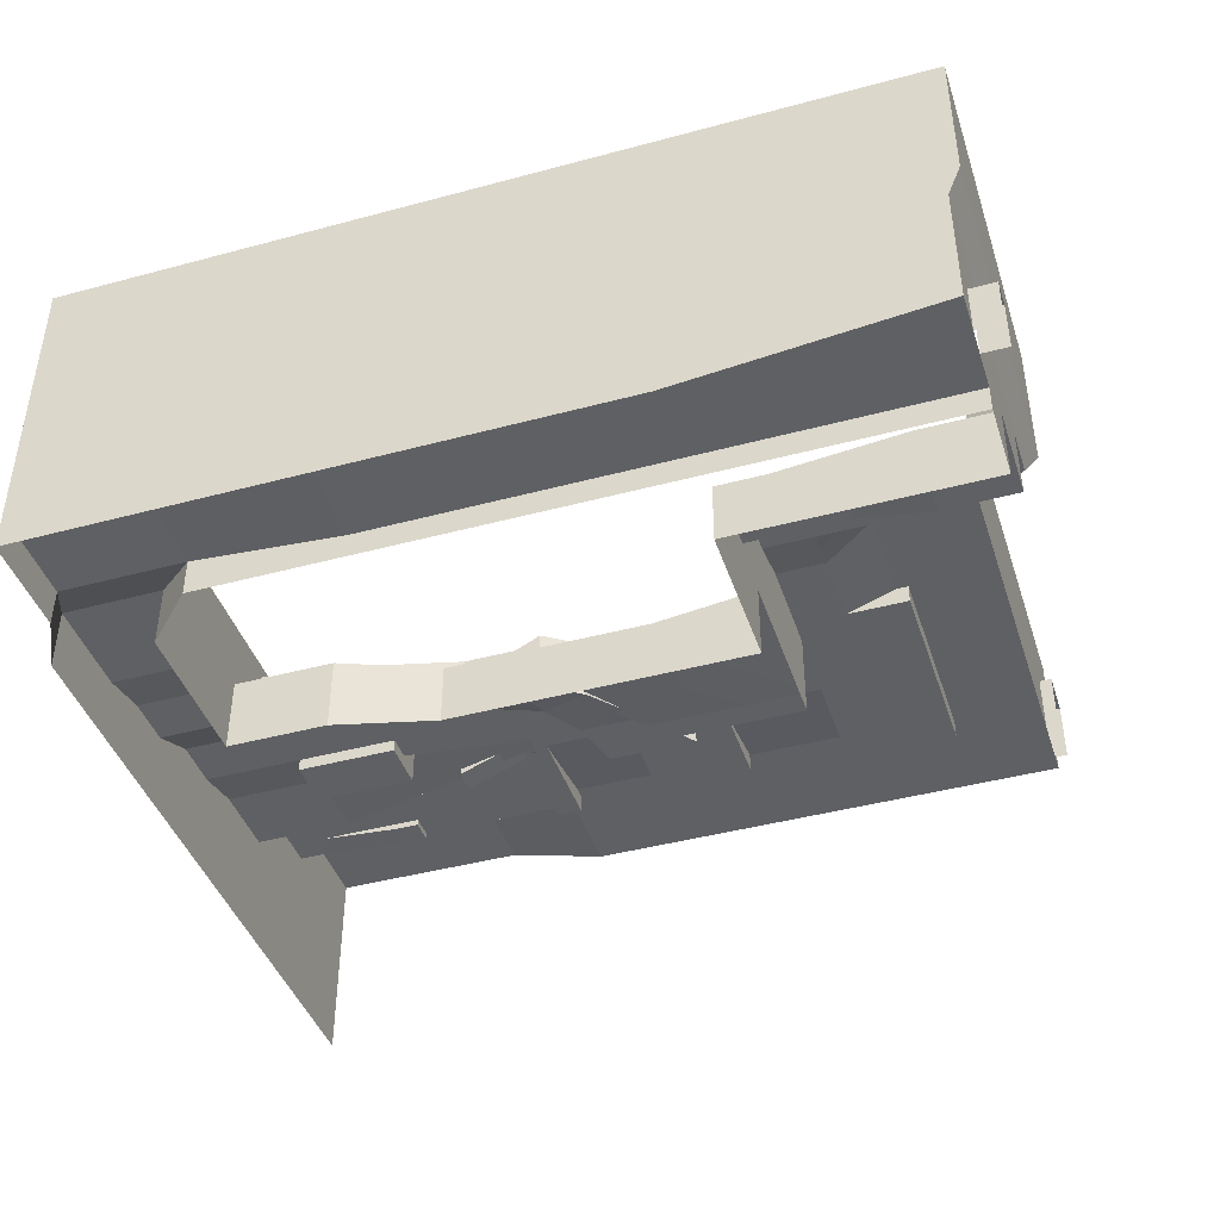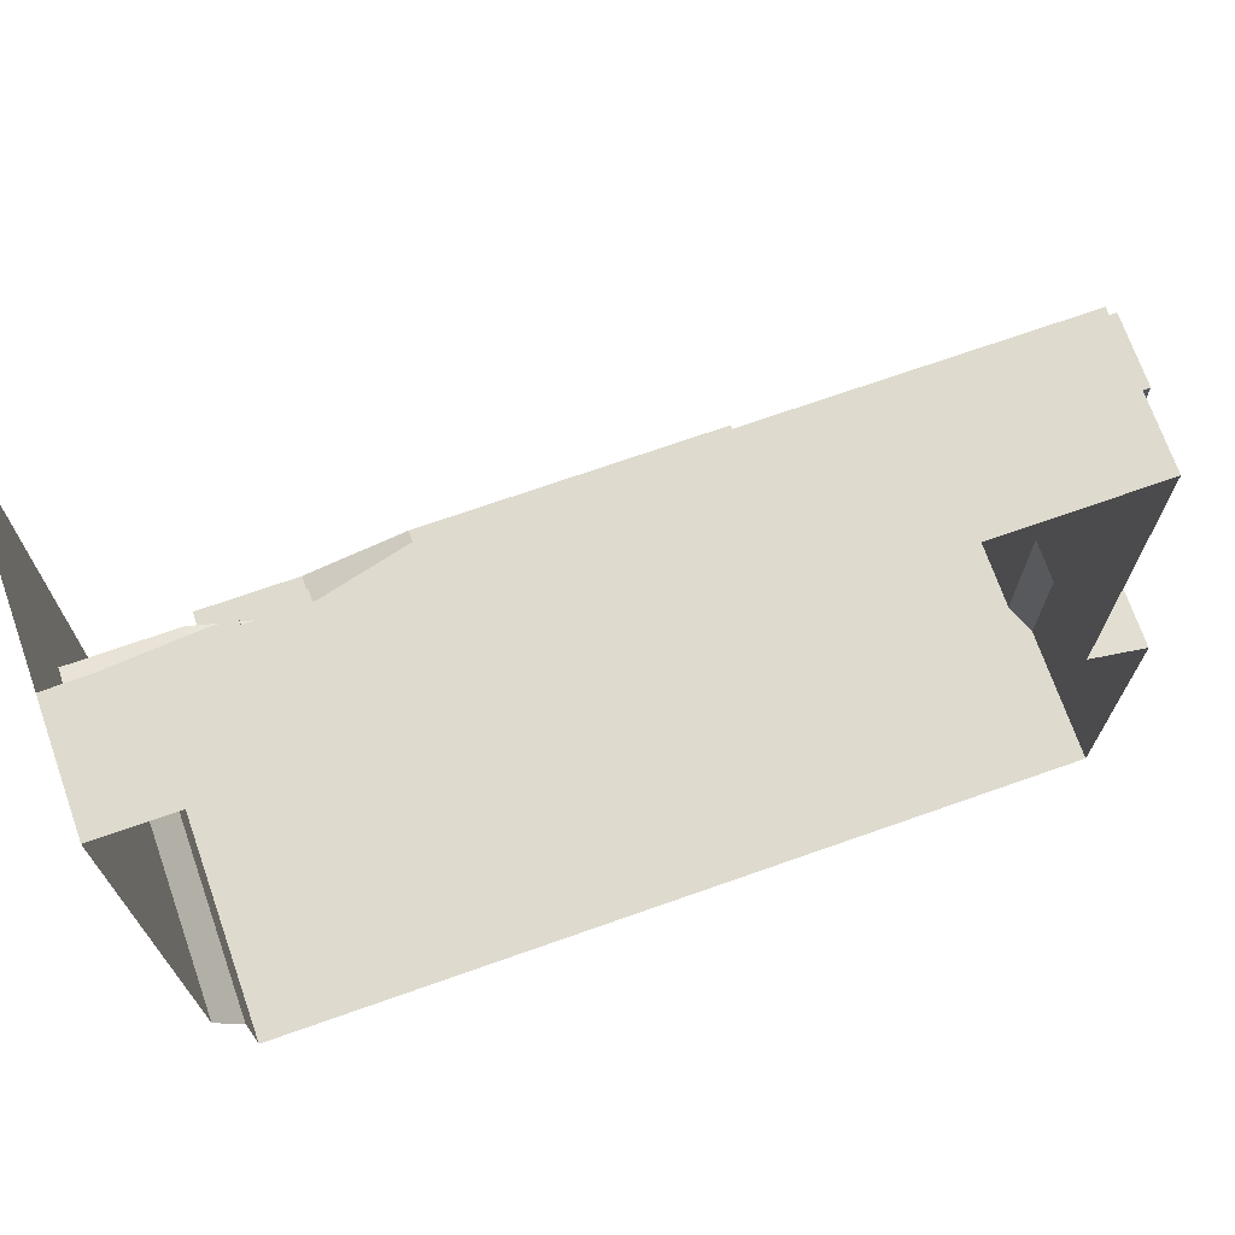
<metadata>
{"format":"obj","ext":"obj","renderer":"f3d","projection":"perspective","resolution":1024,"background":"white","views":[{"elev":-42.5,"azim":-162.2,"up":"+Y"},{"elev":71.2,"azim":160.6,"up":"+Z"}]}
</metadata>
<code>
g pb_Mesh213658
v 96 -29 -79
v 112 -17 -79
v 96 -17 -79
v 112 -29 -79
v 80 -29 -75
v 96 -17 -79
v 80 -19 -75
v 96 -29 -79
v 68 -29 -75
v 80 -19 -75
v 68 -19 -75
v 80 -29 -75
v 48 -29 -75
v 48 -19 -75
v 32 -29 -75
v 32 -17 -75
v 32 -29 -83
v 32 -17 -75
v 32 -15 -83
v 32 -29 -75
v 32 -29 -91
v 32 -15 -91
v 32 -29 -99
v 32 -19 -91
v 32 -19 -99
v 24 -29 -99
v 32 -19 -99
v 24 -19 -99
v 32 -29 -99
v 4 -29 -99
v 4 -17 -99
v -8 -29 -99
v -8 -17 -99
v 112 -29 -79
v 112 -19 -87
v 112 -17 -79
v 112 -29 -87
v 112 -19 -95
v 112 -29 -95
v 112 -19 -103
v 112 -29 -103
v 112 -29 -103
v 104 -23 -111
v 112 -19 -103
v 104 -29 -111
v 80 -29 -111
v 68 -25 -111
v 80 -25 -111
v 68 -29 -111
v -8 -25 -111
v -8 -29 -111
v 104 -29 -111
v 104 -23 -111
v 16 0 -19
v 16 0 0
v 0 0 -19
v 0 0 0
v 32 0 -19
v 32 0 0
v 48 0 -19
v 48 0 0
v 0 0 -35
v 16 0 -35
v 0 0 -47
v 16 0 -35
v 0 0 -35
v 16 0 -47
v 32 -3 -63
v 24 -3 -51
v 24 -3 -63
v 32 -3 -51
v 24 -5 -71
v 32 -3 -63
v 24 -3 -63
v 32 -5 -71
v 24 -5 -83
v 32 -5 -71
v 24 -5 -71
v 32 -5 -83
v 16 -5 -71
v 24 -5 -83
v 24 -5 -71
v 16 -5 -83
v 32 -3 -35
v 48 0 -19
v 32 0 -19
v 48 -3 -35
v 32 -3 -47
v 48 -3 -35
v 32 -3 -35
v 48 -3 -47
v 16 -3 -35
v 16 -3 -47
v 32 -3 -19
v 16 -3 -35
v 32 -3 -35
v 16 -3 -19
v 64 0 -19
v 64 0 0
v 80 0 -19
v 80 0 0
v 64 -3 -35
v 80 0 -19
v 64 0 -19
v 80 -3 -35
v 64 -3 -47
v 64 -3 -35
v 80 -3 -47
v 80 -3 -35
v 96 -7 -47
v 80 -3 -35
v 80 -3 -47
v 96 -7 -35
v 112 -11 -47
v 112 -11 -35
v 128 -11 -47
v 112 -11 -35
v 112 -11 -47
v 128 -11 -35
v 96 4 -19
v 80 0 0
v 80 0 -19
v 96 4 0
v 112 4 -19
v 96 4 0
v 96 4 -19
v 112 4 0
v 128 4 -19
v 128 4 0
v 112 -3 -19
v 128 4 -19
v 112 4 -19
v 128 -3 -19
v 112 -3 -33
v 128 -3 -19
v 112 -3 -19
v 128 -3 -33
v 96 -3 -19
v 96 -3 -33
v 80 -3 -19
v 80 -3 -33
v 112 -13 -55
v 128 -11 -47
v 112 -11 -47
v 128 -13 -55
v 112 -13 -63
v 128 -13 -55
v 112 -13 -55
v 128 -13 -63
v 96 -13 -51
v 112 -13 -63
v 112 -13 -55
v 96 -13 -63
v 80 -13 -49
v 96 -13 -63
v 96 -13 -51
v 80 -13 -63
v 64 -13 -49
v 70 -13 -63
v 112 -17 -71
v 128 -13 -63
v 112 -13 -63
v 128 -17 -71
v 112 -17 -79
v 128 -17 -71
v 112 -17 -71
v 128 -17 -79
v 96 -17 -71
v 96 -17 -79
v 80 -19 -67
v 96 -17 -79
v 96 -17 -71
v 80 -19 -75
v 68 -19 -67
v 80 -19 -75
v 80 -19 -67
v 68 -19 -75
v 48 -19 -67
v 48 -19 -75
v 56 -17 -51
v 48 -19 -67
v 68 -19 -67
v 48 -17 -51
v 112 -19 -87
v 128 -17 -79
v 112 -17 -79
v 128 -19 -87
v 112 -19 -95
v 128 -19 -87
v 112 -19 -87
v 128 -19 -95
v 4 -17 -91
v 24 -19 -99
v 24 -19 -91
v 4 -17 -99
v -8 -17 -91
v 4 -17 -99
v 4 -17 -91
v -8 -17 -99
v 4 -17 -83
v -8 -17 -83
v 16 -15 -91
v 4 -17 -83
v 4 -17 -91
v 16 -15 -83
v 24 -15 -91
v 16 -15 -83
v 16 -15 -91
v 24 -15 -83
v 24 -15 -83
v 32 -5 -83
v 24 -5 -83
v 32 -15 -83
v 16 -15 -83
v 16 -5 -83
v 32 -15 -91
v 32 -15 -83
v 4 -5 -71
v 4 -5 -83
v 4 -5 -83
v 4 -17 -83
v -8 -5 -75
v -8 -5 -83
v -8 -5 -83
v -8 -17 -83
v 68 -25 -127
v 80 -25 -111
v 68 -25 -111
v 80 -25 -127
v -8 -25 -111
v -8 -25 -127
v 104 -23 -127
v 80 -25 -111
v 80 -25 -127
v 104 -23 -111
v 124 -23 -127
v 104 -23 -111
v 104 -23 -127
v 124 -23 -111
v 128 -19 -103
v 104 -23 -111
v 124 -23 -111
v 112 -19 -103
v 112 -19 -103
v 128 -19 -103
v 96 -3 -19
v 96 4 -19
v 80 -3 -19
v 80 0 -19
v 112 -11 -35
v 128 -3 -33
v 112 -3 -33
v 128 -11 -35
v 96 -7 -35
v 112 -3 -33
v 96 -3 -33
v 112 -11 -35
v 80 -3 -35
v 96 -3 -33
v 80 -3 -33
v 96 -7 -35
v 16 22 0
v 0 0 0
v 16 0 0
v 0 22 0
v 32 22 0
v 32 0 0
v 48 22 0
v 48 0 0
v 64 22 0
v 64 0 0
v 80 22 0
v 80 0 0
v 96 22 0
v 96 4 0
v 112 22 0
v 112 4 0
v 128 22 0
v 128 4 0
v 0 22 -19
v 0 0 -35
v 0 0 -19
v 0 22 -35
v 0 0 -47
v 0 22 -47
v 16 -3 -19
v 32 0 -19
v 16 0 -19
v 32 -3 -19
v 16 -3 -35
v 16 0 -19
v 16 0 -35
v 16 -3 -19
v 32 -3 -35
v 32 0 -19
v 32 -3 -19
v 16 -3 -47
v 16 0 -47
v 16 0 -51
v 16 0 -47
v 0 0 -51
v 0 0 -47
v 16 0 -67
v 16 0 -51
v 0 0 -67
v 0 0 -51
v 0 22 -67
v 0 0 -51
v 0 22 -51
v 0 0 -67
v 24 -3 -63
v 16 0 -51
v 16 0 -67
v 24 -3 -51
v 4 -5 -71
v 16 0 -67
v 0 0 -67
v 16 -5 -71
v 16 -5 -71
v 24 -3 -63
v 16 0 -67
v 24 -5 -71
v 32 -5 -71
v 32 -5 -83
v 32 -3 -63
v 32 -17 -67
v 32 -3 -51
v 32 -17 -51
v 32 -17 -47
v 48 -3 -47
v 32 -3 -47
v 48 -17 -47
v 32 -17 -47
v 32 -3 -47
v 56 -17 -47
v 48 -17 -51
v 56 -17 -51
v 48 -17 -47
v 56 -3 -47
v 56 -17 -47
v 64 -13 -49
v 80 -3 -47
v 64 -3 -47
v 80 -13 -49
v 80 -13 -49
v 96 -7 -47
v 80 -3 -47
v 96 -13 -51
v 32 -17 -51
v 48 -19 -67
v 32 -17 -67
v 32 -17 -67
v 48 -19 -75
v 48 -19 -67
v 32 -17 -75
v 32 -17 -47
v 32 -17 -51
v 32 -19 -99
v 24 -19 -91
v 24 -19 -99
v 32 -19 -91
v 32 -15 -91
v 24 -19 -91
v 32 -19 -91
v 24 -15 -91
v 4 -21 -91
v 16 -15 -91
v 4 -17 -91
v 16 -19 -91
v -10 22 -72
v 0 0 -67
v 0 22 -67
v -10 0 -72
v -8 -5 -75
v 0 0 -67
v -10 0 -72
v 4 -5 -71
v -10 22 -83
v -10 0 -72
v -10 22 -72
v -10 0 -83
v -10 0 -83
v -8 -5 -75
v -10 0 -72
v -8 -5 -83
v -10 22 -91
v -10 0 -91
v -10 0 -91
v -8 -5 -91
v -10 22 -99
v -10 0 -99
v -10 0 -99
v -8 -5 -99
v -8 -17 -91
v -8 -5 -83
v -8 -5 -91
v -8 -17 -83
v -8 -17 -99
v -8 -5 -99
v -10 22 -111
v -10 0 -111
v -10 0 -111
v -8 -5 -111
v -8 -5 -111
v -8 -16 -111
v -8 -29 -99
v -8 -29 -111
v -10 22 -127
v -10 0 -127
v -10 0 -127
v -8 -5 -127
v -8 -5 -127
v -8 -16 -127
v 32 22 -127
v -10 0 -127
v -10 22 -127
v 32 0 -127
v -8 -5 -127
v 32 -5 -127
v -8 -16 -127
v 32 -17 -127
v -8 -25 -127
v 32 -29 -127
v 124 22 -127
v 124 0 -127
v 124 -5 -127
v 124 -17 -127
v 124 -29 -127
v 124 22 -111
v 124 0 -127
v 124 22 -127
v 124 0 -111
v 124 -5 -127
v 124 -5 -111
v 124 -17 -127
v 124 -17 -111
v 124 -29 -127
v 124 -29 -111
v 128 22 -103
v 124 0 -111
v 124 22 -111
v 128 0 -103
v 128 -5 -103
v 124 -17 -111
v 124 -5 -111
v 128 -17 -103
v 124 -29 -111
v 128 -29 -103
v 128 22 0
v 128 0 -103
v 128 22 -103
v 128 0 0
v 128 -5 0
v 128 -17 -103
v 128 -5 -103
v 128 -17 0
v 128 -29 -103
v 128 -29 0
v -8 -25 -111
v -8 -25 -117
v -8 -17 -117
v -8 -17 -121
v -8 -25 -127
v -8 -25 -121
v -8 -25 -127
v -8 -25 -111
v -8 -25 -121
v -8 -25 -117
v -8 -17 -117
v -12 -25 -117
v -12 -17 -117
v -8 -17 -117
v -8 -17 -121
v -12 -17 -117
v -12 -17 -121
v -8 -17 -121
v -8 -25 -121
v -12 -17 -121
v -12 -25 -121
v 0 0 0
v 0 22 0
v 0 0 -3
v 0 10 -3
v 0 10 -11
v 0 0 -11
v 0 0 -3
v 0 10 -3
v -2 0 -3
v -2 10 -3
v 0 10 -3
v 0 10 -11
v -2 10 -3
v -2 10 -11
v 0 10 -11
v 0 0 -11
v -2 10 -11
v -2 0 -11
v 64 -17 -45
v 50 -17 -45
v 64 -1 -45
v 50 -1 -45
v 50 -17 -45
v 56 -17 -53
v 50 -1 -45
v 56 -1 -53
v 68 -19 -67
v 72 -19 -67
v 68 -9 -67
v 72 -11 -67
v 66 -17 -53
v 64 -17 -45
v 66 -1 -53
v 64 -1 -45
v 66 -17 -53
v 56 -17 -53
v 64 -17 -45
v 50 -17 -45
v 56 -17 -53
v 66 -17 -53
v 62 -19 -63
v 70 -17 -59
v 56 -1 -53
v 56 -17 -53
v 62 -9 -63
v 62 -19 -63
v 66 -17 -53
v 66 -1 -53
v 70 -17 -59
v 70 -11 -59
v 62 -19 -63
v 70 -17 -59
v 68 -19 -67
v 72 -19 -67
v 62 -9 -63
v 62 -19 -63
v 68 -9 -67
v 68 -19 -67
v 112 -17 -63
v 112 -9 -63
v 112 -17 -71
v 112 -9 -71
v 70 -17 -59
v 70 -11 -59
v 80 -17 -63
v 80 -11 -63
v 72 -19 -67
v 70 -17 -59
v 80 -19 -67
v 80 -17 -63
v 80 -11 -67
v 80 -19 -67
v 80 -17 -63
v 80 -11 -63
v 96 -17 -63
v 96 -11 -63
v 80 -19 -67
v 80 -17 -63
v 96 -17 -71
v 96 -17 -63
v 80 -11 -67
v 80 -19 -67
v 96 -11 -71
v 96 -17 -71
v 112 -17 -63
v 112 -9 -63
v 96 -17 -71
v 96 -17 -63
v 112 -17 -71
v 112 -17 -63
v 96 -11 -71
v 96 -17 -71
v 112 -9 -71
v 112 -17 -71
v 64 -3 -19
v 48 -3 -19
v 64 5 -19
v 48 5 -19
v 48 -3 -19
v 48 -3 -35
v 48 5 -19
v 48 5 -35
v 48 -3 -35
v 64 -3 -35
v 48 5 -35
v 64 5 -35
v 64 -3 -35
v 64 -3 -19
v 64 5 -35
v 64 5 -19
v 64 -3 -35
v 48 -3 -35
v 64 -3 -19
v 48 -3 -19
v 82 -3 -17
v 78 -3 -17
v 82 3 -17
v 78 3 -17
v 78 -3 -17
v 78 -3 -33
v 78 3 -17
v 78 1 -33
v 78 -3 -37
v 82 -3 -37
v 78 1 -37
v 82 1 -37
v 82 -3 -33
v 82 -3 -17
v 82 1 -33
v 82 3 -17
v 82 -3 -33
v 78 -3 -33
v 82 -3 -17
v 78 -3 -17
v 78 -3 -37
v 82 -3 -37
v 78 1 -37
v 78 -3 -37
v 92 -7 -33
v 92 -1 -33
v 92 -7 -37
v 92 -1 -37
v 82 -3 -33
v 82 1 -33
v 92 -7 -33
v 92 -1 -33
v 82 -3 -37
v 82 -3 -33
v 92 -7 -37
v 92 -7 -33
v 92 -1 -37
v 92 -7 -37
v 112 -15 -47
v 96 -15 -47
v 112 -7 -47
v 96 -5 -47
v 96 -15 -47
v 96 -15 -55
v 96 -5 -47
v 96 -5 -55
v 96 -15 -55
v 112 -15 -55
v 96 -5 -55
v 112 -7 -55
v 112 -15 -55
v 112 -15 -47
v 112 -7 -55
v 112 -7 -47
v 112 -15 -55
v 96 -15 -55
v 112 -15 -47
v 96 -15 -47
v 32 -3 -47
v 18 -3 -47
v 32 -1 -47
v 18 4 -47
v 14 -3 -47
v 14 -3 -51
v 14 4 -47
v 14 4 -51
v 18 -3 -51
v 32 -3 -51
v 18 4 -51
v 32 -1 -51
v 32 -3 -51
v 32 -3 -47
v 32 -1 -51
v 32 -1 -47
v 32 -3 -51
v 18 -3 -51
v 32 -3 -47
v 18 -3 -47
v 14 -3 -47
v 14 -3 -51
v 18 4 -17
v 18 -3 -17
v 14 4 -17
v 14 -3 -17
v 14 -3 -51
v 14 4 -51
v 18 4 -47
v 18 -3 -47
v 18 4 -17
v 18 -3 -17
v 18 -3 -17
v 14 -3 -17
v 14 -3 -17
v 14 4 -17
v 109 -4 -19
v 105 -4 -19
v 109 4 -19
v 105 4 -19
v 105 -4 -19
v 105 -4 -23
v 105 4 -19
v 105 4 -23
v 105 -4 -23
v 109 -4 -23
v 105 4 -23
v 109 4 -23
v 109 4 -19
v 105 4 -19
v 109 4 -23
v 105 4 -23
v 109 -4 -23
v 105 -4 -23
v 109 -4 -19
v 105 -4 -19
v 109 -4 -23
v 109 -4 -19
v 123 -3 -23
v 123 -3 -19
v 123 -3 -23
v 123 -3 -19
v 109 4 -19
v 109 4 -23
v 123 -3 -19
v 123 -3 -23
v 64 -1 -45
v 50 -1 -45
v 66 -1 -53
v 56 -1 -53
v 66 -1 -53
v 56 -1 -53
v 70 -11 -59
v 62 -9 -63
v 70 -11 -59
v 62 -9 -63
v 72 -11 -67
v 68 -9 -67
v 70 -11 -59
v 72 -11 -67
v 80 -11 -63
v 80 -11 -67
v 96 -11 -63
v 96 -11 -71
v 96 -11 -63
v 96 -11 -71
v 112 -9 -63
v 112 -9 -71
v 64 5 -19
v 48 5 -19
v 64 5 -35
v 48 5 -35
v 82 3 -17
v 78 3 -17
v 82 1 -33
v 78 1 -33
v 82 1 -33
v 78 1 -33
v 82 1 -37
v 78 1 -37
v 82 1 -33
v 82 1 -37
v 92 -1 -33
v 92 -1 -37
v 112 -7 -47
v 96 -5 -47
v 112 -7 -55
v 96 -5 -55
v 32 -1 -47
v 18 4 -47
v 32 -1 -51
v 18 4 -51
v 18 4 -51
v 18 4 -47
v 14 4 -51
v 14 4 -47
v 14 4 -17
v 18 4 -17
g pb_Mesh213658_0
f 3 2 1
f 2 4 1
f 7 6 5
f 6 8 5
f 11 10 9
f 10 12 9
f 14 11 13
f 11 9 13
f 16 14 15
f 14 13 15
f 19 18 17
f 18 20 17
f 22 19 21
f 19 17 21
f 25 24 23
f 24 21 23
f 28 27 26
f 27 29 26
f 31 28 30
f 28 26 30
f 33 31 32
f 31 30 32
f 36 35 34
f 35 37 34
f 35 38 37
f 38 39 37
f 38 40 39
f 40 41 39
f 44 43 42
f 43 45 42
f 48 47 46
f 47 49 46
f 47 50 49
f 50 51 49
f 53 48 52
f 48 46 52
f 56 55 54
f 56 57 55
f 54 55 58
f 55 59 58
f 58 59 60
f 59 61 60
f 56 54 62
f 54 63 62
f 66 65 64
f 65 67 64
f 70 69 68
f 69 71 68
f 74 73 72
f 73 75 72
f 78 77 76
f 77 79 76
f 82 81 80
f 81 83 80
f 86 85 84
f 85 87 84
f 90 89 88
f 89 91 88
f 90 88 92
f 88 93 92
f 96 95 94
f 95 97 94
f 60 61 98
f 61 99 98
f 98 99 100
f 99 101 100
f 104 103 102
f 103 105 102
f 91 89 106
f 89 107 106
f 106 107 108
f 107 109 108
f 112 111 110
f 111 113 110
f 110 113 114
f 113 115 114
f 118 117 116
f 117 119 116
f 122 121 120
f 121 123 120
f 126 125 124
f 125 127 124
f 124 127 128
f 127 129 128
f 132 131 130
f 131 133 130
f 136 135 134
f 135 137 134
f 136 134 138
f 134 139 138
f 138 139 140
f 139 141 140
f 144 143 142
f 143 145 142
f 148 147 146
f 147 149 146
f 152 151 150
f 151 153 150
f 156 155 154
f 155 157 154
f 154 157 158
f 157 159 158
f 162 161 160
f 161 163 160
f 166 165 164
f 165 167 164
f 166 164 168
f 164 169 168
f 172 171 170
f 171 173 170
f 176 175 174
f 175 177 174
f 174 177 178
f 177 179 178
f 182 181 180
f 181 183 180
f 186 185 184
f 185 187 184
f 190 189 188
f 189 191 188
f 194 193 192
f 193 195 192
f 198 197 196
f 197 199 196
f 198 196 200
f 196 201 200
f 204 203 202
f 203 205 202
f 208 207 206
f 207 209 206
f 212 211 210
f 211 213 210
f 215 212 214
f 212 210 214
f 206 209 216
f 209 217 216
f 80 83 218
f 83 219 218
f 215 214 220
f 214 221 220
f 218 219 222
f 219 223 222
f 220 221 224
f 221 225 224
f 228 227 226
f 227 229 226
f 228 226 230
f 226 231 230
f 234 233 232
f 233 235 232
f 238 237 236
f 237 239 236
f 242 241 240
f 241 243 240
f 245 244 191
f 244 188 191
f 247 132 246
f 132 130 246
f 249 247 248
f 247 246 248
f 252 251 250
f 251 253 250
f 256 255 254
f 255 257 254
f 260 259 258
f 259 261 258
f 264 263 262
f 263 265 262
f 267 264 266
f 264 262 266
f 269 267 268
f 267 266 268
f 271 269 270
f 269 268 270
f 273 271 272
f 271 270 272
f 275 273 274
f 273 272 274
f 277 275 276
f 275 274 276
f 279 277 278
f 277 276 278
f 282 281 280
f 281 283 280
f 281 284 283
f 284 285 283
f 288 287 286
f 287 289 286
f 292 291 290
f 291 293 290
f 296 295 294
f 290 297 292
f 297 298 292
f 301 300 299
f 300 301 302
f 305 304 303
f 304 305 306
f 309 308 307
f 310 307 308
f 285 284 309
f 308 309 284
f 313 312 311
f 312 314 311
f 317 316 315
f 316 318 315
f 321 320 319
f 320 322 319
f 324 323 19
f 323 18 19
f 323 325 18
f 325 326 18
f 325 327 326
f 327 328 326
f 331 330 329
f 330 332 329
f 328 327 333
f 327 334 333
f 337 336 335
f 336 338 335
f 340 332 339
f 332 330 339
f 343 342 341
f 342 344 341
f 347 346 345
f 346 348 345
f 183 350 349
f 350 351 349
f 354 353 352
f 353 355 352
f 338 336 356
f 336 357 356
f 360 359 358
f 359 361 358
f 364 363 362
f 363 365 362
f 368 367 366
f 367 369 366
f 367 365 369
f 365 363 369
f 372 371 370
f 371 373 370
f 376 375 374
f 375 377 374
f 380 379 378
f 379 381 378
f 384 383 382
f 383 385 382
f 378 381 386
f 381 387 386
f 382 385 388
f 385 389 388
f 386 387 390
f 387 391 390
f 388 389 392
f 389 393 392
f 396 395 394
f 395 397 394
f 399 396 398
f 396 394 398
f 390 391 400
f 391 401 400
f 392 393 402
f 393 403 402
f 399 398 404
f 398 405 404
f 398 406 405
f 406 407 405
f 400 401 408
f 401 409 408
f 402 403 410
f 403 411 410
f 404 405 412
f 405 413 412
f 416 415 414
f 415 417 414
f 415 418 417
f 418 419 417
f 418 420 419
f 420 421 419
f 420 422 421
f 422 423 421
f 414 417 424
f 417 425 424
f 417 419 425
f 419 426 425
f 419 421 426
f 421 427 426
f 421 423 427
f 423 428 427
f 431 430 429
f 430 432 429
f 430 433 432
f 433 434 432
f 433 435 434
f 435 436 434
f 435 437 436
f 437 438 436
f 441 440 439
f 440 442 439
f 445 444 443
f 444 446 443
f 440 445 442
f 445 443 442
f 444 447 446
f 447 448 446
f 451 450 449
f 450 452 449
f 455 454 453
f 454 456 453
f 450 455 452
f 455 453 452
f 454 457 456
f 457 458 456
f 460 405 459
f 460 461 405
f 461 413 405
f 461 462 413
f 462 463 413
f 462 464 463
f 467 466 465
f 470 469 468
f 470 471 469
f 474 473 472
f 474 475 473
f 478 477 476
f 478 479 477
f 482 481 480
f 482 483 481
f 483 280 481
f 483 484 280
f 484 282 280
f 484 485 282
f 488 487 486
f 488 489 487
f 492 491 490
f 492 493 491
f 496 495 494
f 496 497 495
f 500 499 498
f 500 501 499
f 504 503 502
f 504 505 503
f 508 507 506
f 508 509 507
f 512 511 510
f 512 513 511
f 516 515 514
f 516 517 515
f 520 519 518
f 520 521 519
f 524 523 522
f 524 525 523
f 528 527 526
f 528 529 527
f 532 531 530
f 532 533 531
f 536 535 534
f 536 537 535
f 540 539 538
f 540 541 539
f 544 543 542
f 544 545 543
f 548 547 546
f 548 549 547
f 550 507 509
f 550 551 507
f 554 553 552
f 554 555 553
f 558 557 556
f 558 559 557
f 562 561 560
f 562 563 561
f 564 555 554
f 564 565 555
f 568 567 566
f 568 569 567
f 572 571 570
f 572 573 571
f 576 575 574
f 576 577 575
f 580 579 578
f 580 581 579
f 584 583 582
f 584 585 583
f 588 587 586
f 588 589 587
f 592 591 590
f 592 593 591
f 596 595 594
f 596 597 595
f 600 599 598
f 600 601 599
f 604 603 602
f 604 605 603
f 608 607 606
f 608 609 607
f 612 611 610
f 612 613 611
f 614 610 611
f 614 615 610
f 616 599 601
f 616 617 599
f 620 619 618
f 620 621 619
f 624 623 622
f 624 625 623
f 628 627 626
f 628 629 627
f 630 603 605
f 630 631 603
f 634 633 632
f 634 635 633
f 638 637 636
f 638 639 637
f 642 641 640
f 642 643 641
f 646 645 644
f 646 647 645
f 650 649 648
f 650 651 649
f 654 653 652
f 654 655 653
f 658 657 656
f 658 659 657
f 662 661 660
f 662 663 661
f 666 665 664
f 666 667 665
f 670 669 668
f 670 671 669
f 672 669 671
f 672 673 669
f 676 675 674
f 676 677 675
f 678 662 660
f 678 679 662
f 682 681 680
f 682 683 681
f 684 672 671
f 684 685 672
f 686 658 656
f 686 687 658
f 690 689 688
f 690 691 689
f 694 693 692
f 694 695 693
f 698 697 696
f 698 699 697
f 702 701 700
f 702 703 701
f 706 705 704
f 706 707 705
f 710 709 708
f 710 711 709
f 712 697 699
f 713 690 688
f 716 715 714
f 716 717 715
g pb_Mesh213658_1
f 720 719 718
f 720 721 719
f 724 723 722
f 724 725 723
f 728 727 726
f 728 729 727
f 732 731 730
f 732 733 731
f 734 733 732
f 734 735 733
f 738 737 736
f 738 739 737
f 742 741 740
f 742 743 741
f 746 745 744
f 746 747 745
f 750 749 748
f 750 751 749
f 754 753 752
f 754 755 753
f 758 757 756
f 758 759 757
f 762 761 760
f 762 763 761
f 766 765 764
f 766 767 765
f 768 765 767
f 768 769 765

</code>
